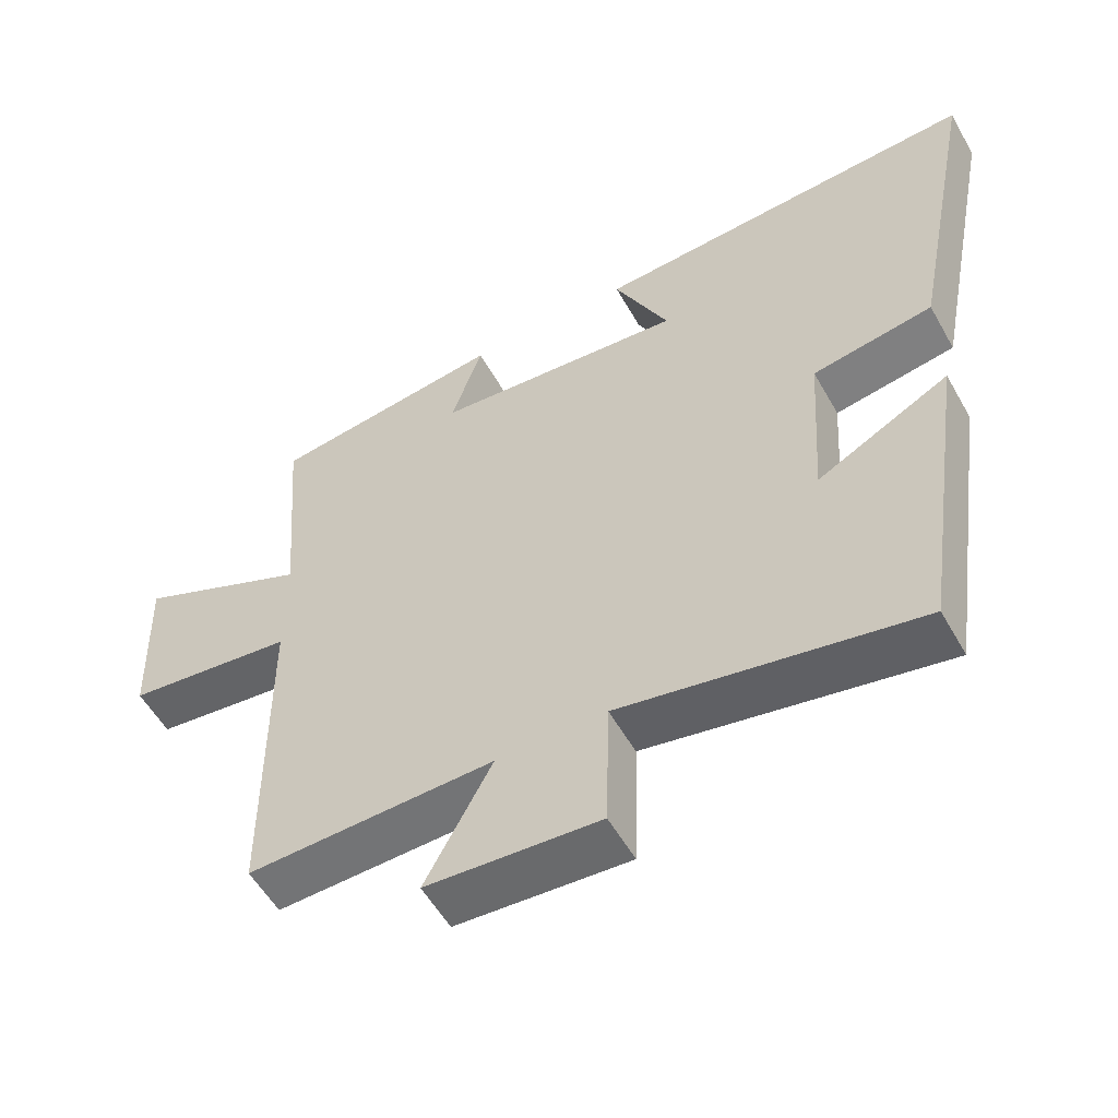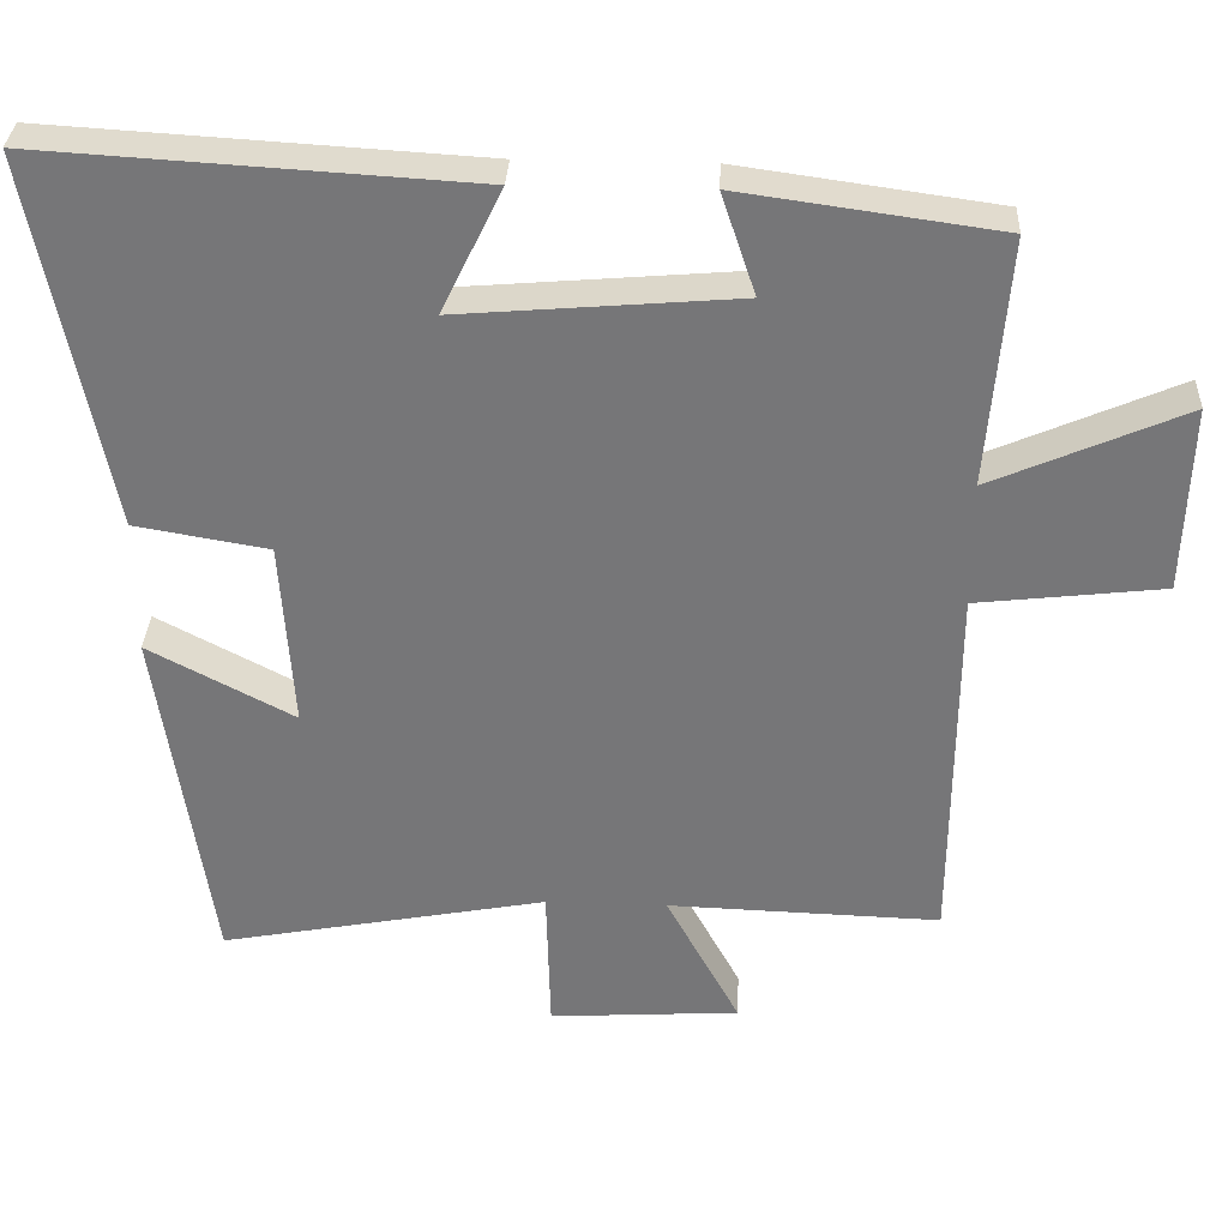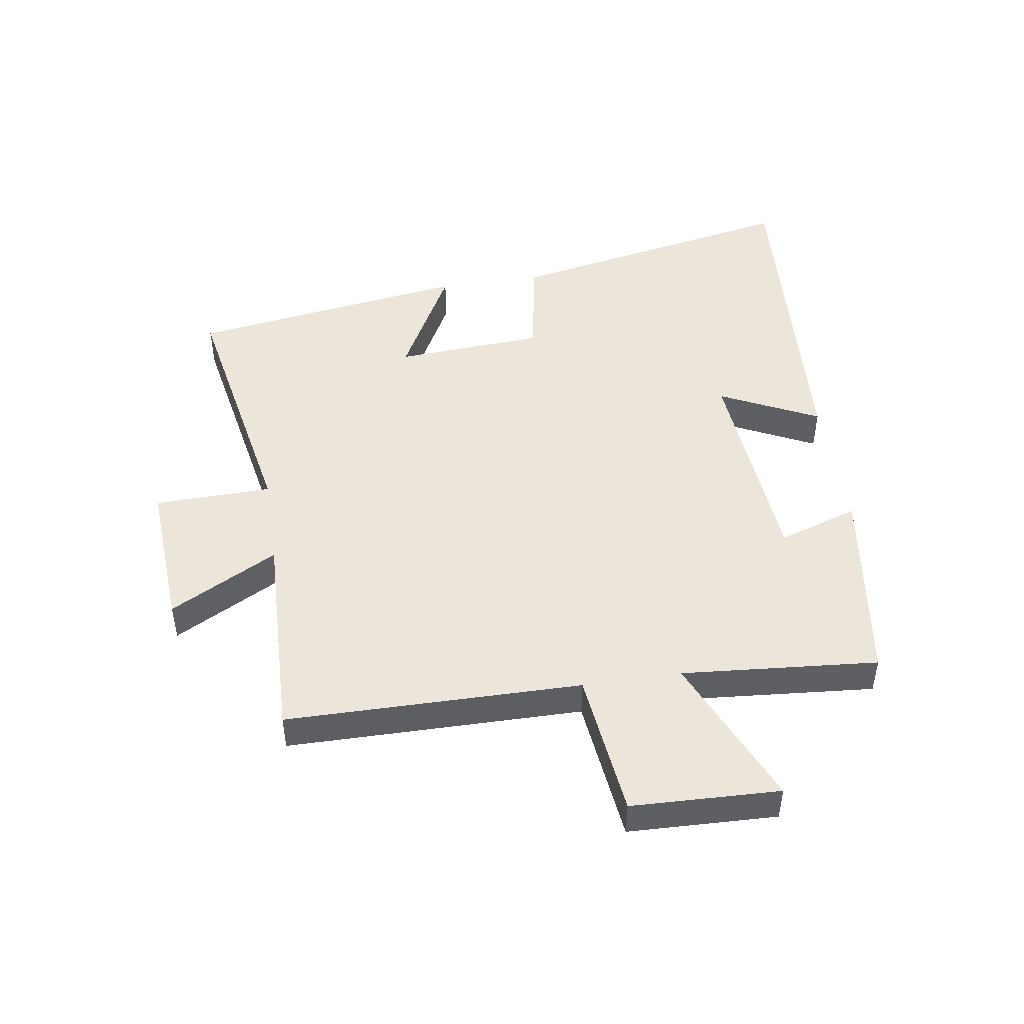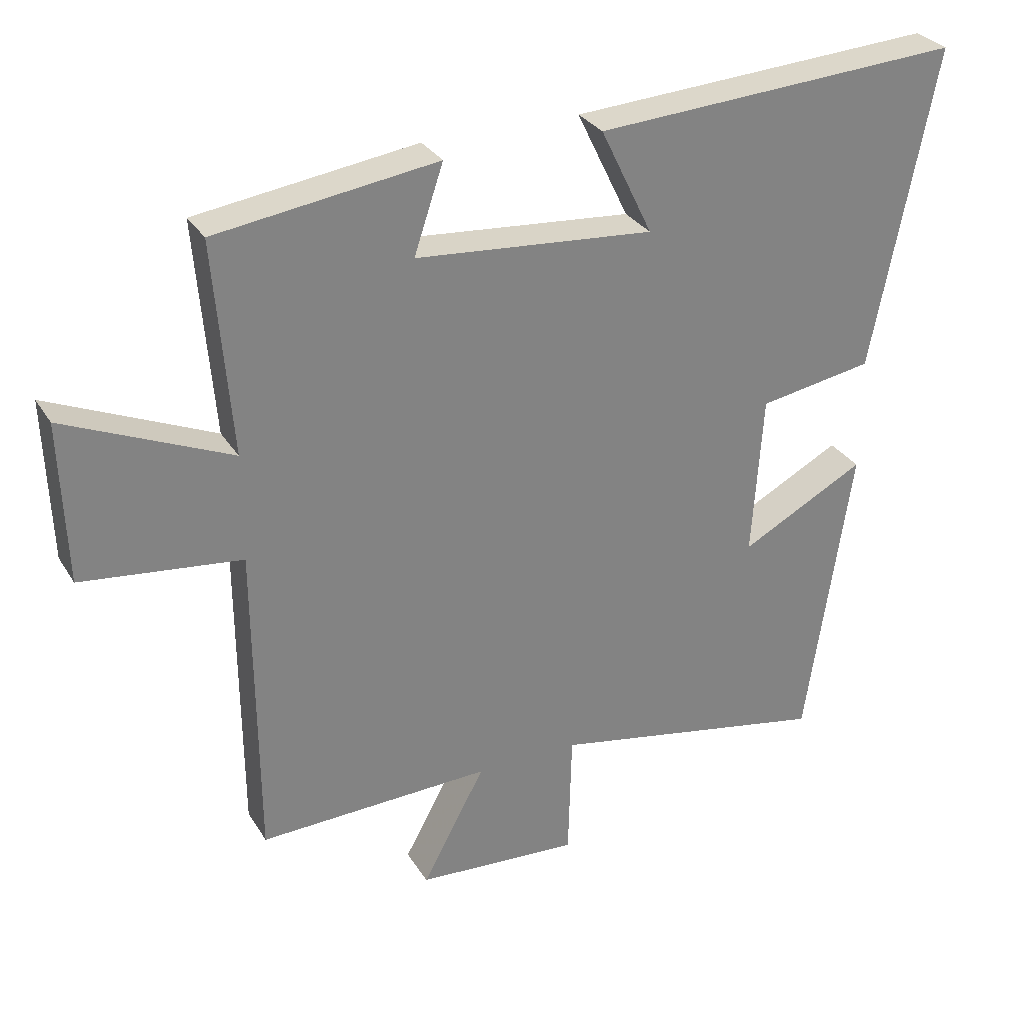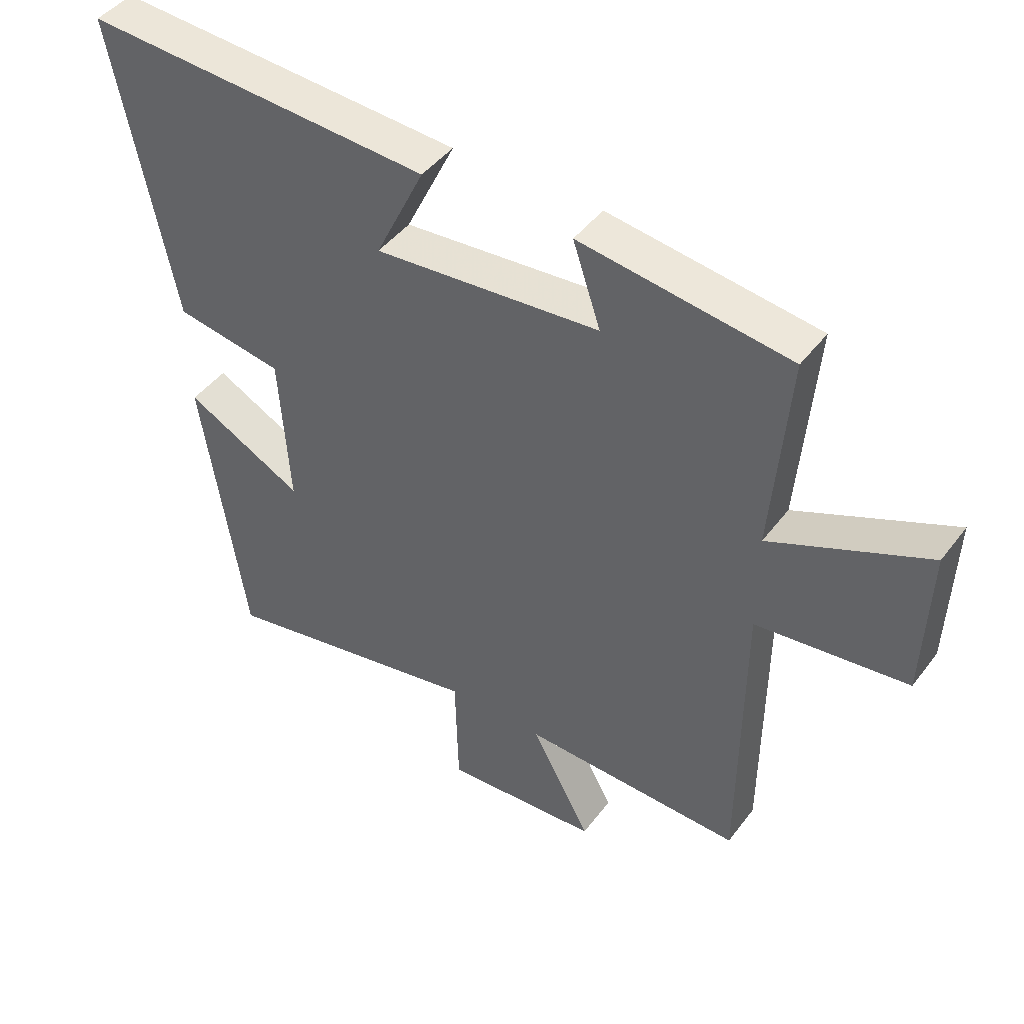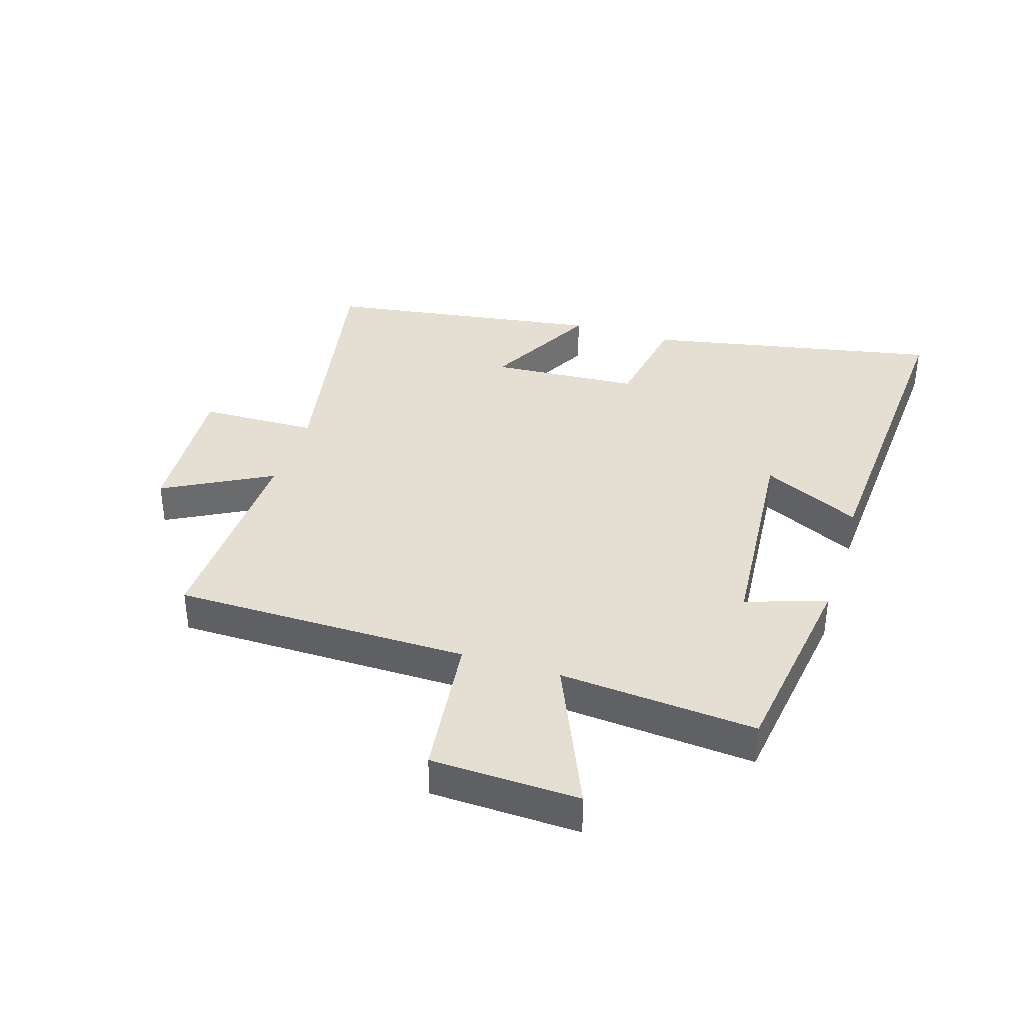
<metadata>
{"format":"obj","ext":"obj","renderer":"f3d","projection":"perspective","resolution":1024,"background":"white","views":[{"elev":-55.1,"azim":29.1,"up":"+Z"},{"elev":32.8,"azim":-177.3,"up":"+Z"},{"elev":47.3,"azim":-98.6,"up":"+Y"},{"elev":30.0,"azim":-26.1,"up":"+Z"},{"elev":44.7,"azim":-145.5,"up":"+Z"},{"elev":37.2,"azim":-72.5,"up":"+Y"}]}
</metadata>
<code>
v 0.595 0.07 0.533
v 0.5 0.07 0.051
v 0.328 0.07 0.022
v 0.312 0.07 -0.222
v 0.5 0.07 -0.123
v 0.432 0.07 -0.58
v 0.01 0.07 -0.5
v 0.005 0.07 -0.692
v -0.241 0.07 -0.676
v -0.146 0.07 -0.5
v -0.497 0.07 -0.511
v -0.5 0.07 -0.029
v -0.74 0.07 -0.001
v -0.748 0.07 0.241
v -0.5 0.07 0.133
v -0.526 0.07 0.454
v -0.194 0.07 0.5
v -0.238 0.07 0.369
v 0.12 0.07 0.339
v 0.042 0.07 0.5
v 0.595 0 0.533
v 0.5 0 0.051
v 0.328 0 0.022
v 0.312 0 -0.222
v 0.5 0 -0.123
v 0.432 0 -0.58
v 0.01 0 -0.5
v 0.005 0 -0.692
v -0.241 0 -0.676
v -0.146 0 -0.5
v -0.497 0 -0.511
v -0.5 0 -0.029
v -0.74 0 -0.001
v -0.748 0 0.241
v -0.5 0 0.133
v -0.526 0 0.454
v -0.194 0 0.5
v -0.238 0 0.369
v 0.12 0 0.339
v 0.042 0 0.5
f 1 2 3
f 20 1 3
f 19 20 3
f 18 19 3 4
f 15 16 17 18
f 15 18 4
f 12 13 14 15
f 12 15 4
f 11 12 4
f 10 11 4
f 7 8 9 10
f 7 10 4 5
f 5 6 7
f 23 22 21
f 23 21 40
f 23 40 39
f 24 23 39 38
f 38 37 36 35
f 24 38 35
f 35 34 33 32
f 24 35 32
f 24 32 31
f 24 31 30
f 30 29 28 27
f 25 24 30 27
f 27 26 25
f 1 21 22 2
f 2 22 23 3
f 3 23 24 4
f 4 24 25 5
f 5 25 26 6
f 6 26 27 7
f 7 27 28 8
f 8 28 29 9
f 9 29 30 10
f 10 30 31 11
f 11 31 32 12
f 12 32 33 13
f 13 33 34 14
f 14 34 35 15
f 15 35 36 16
f 16 36 37 17
f 17 37 38 18
f 18 38 39 19
f 19 39 40 20
f 20 40 21 1

</code>
